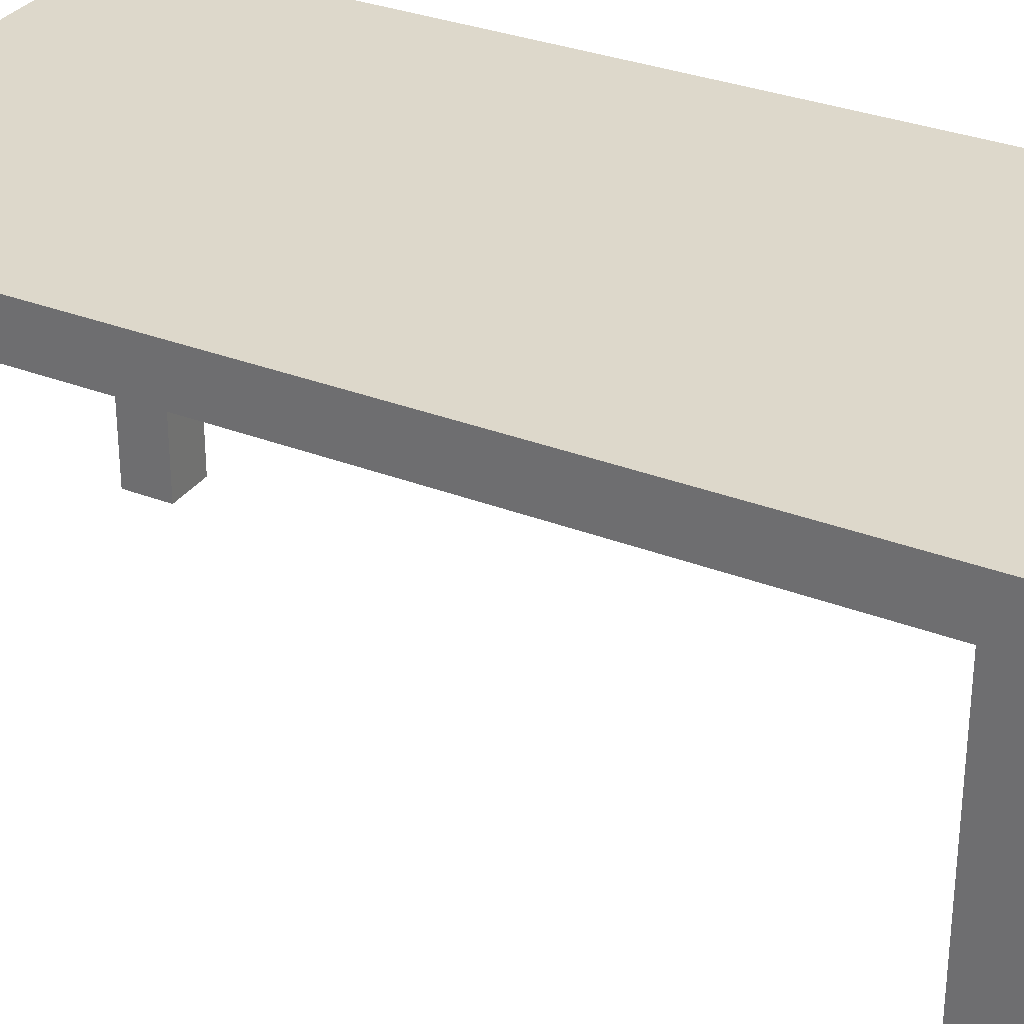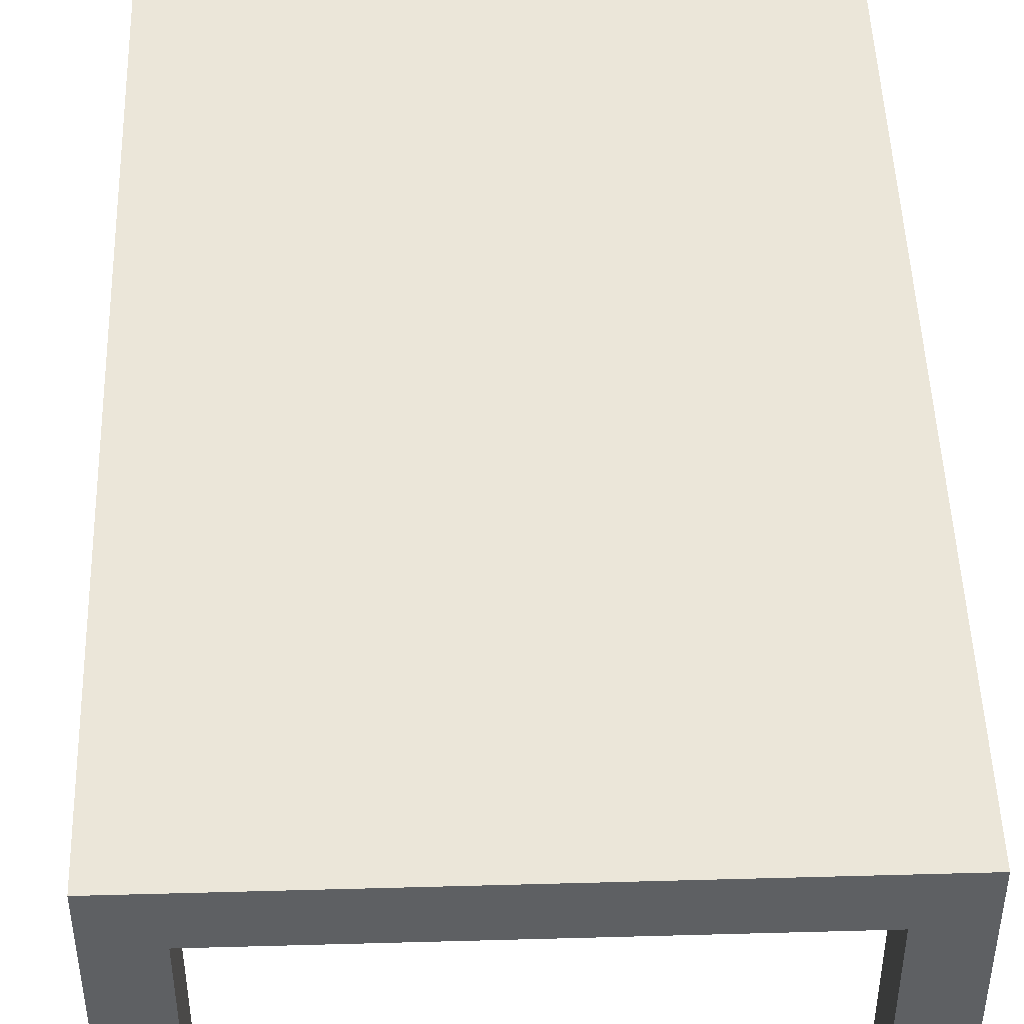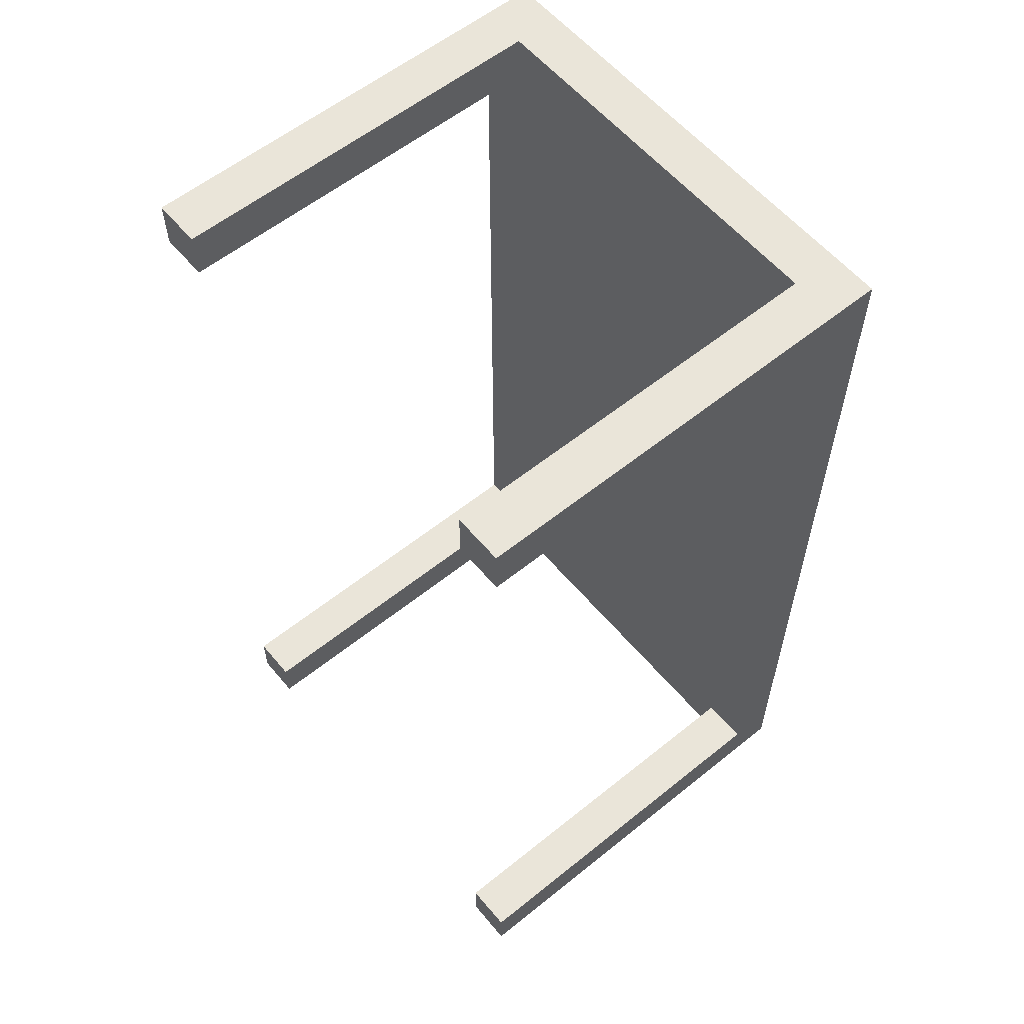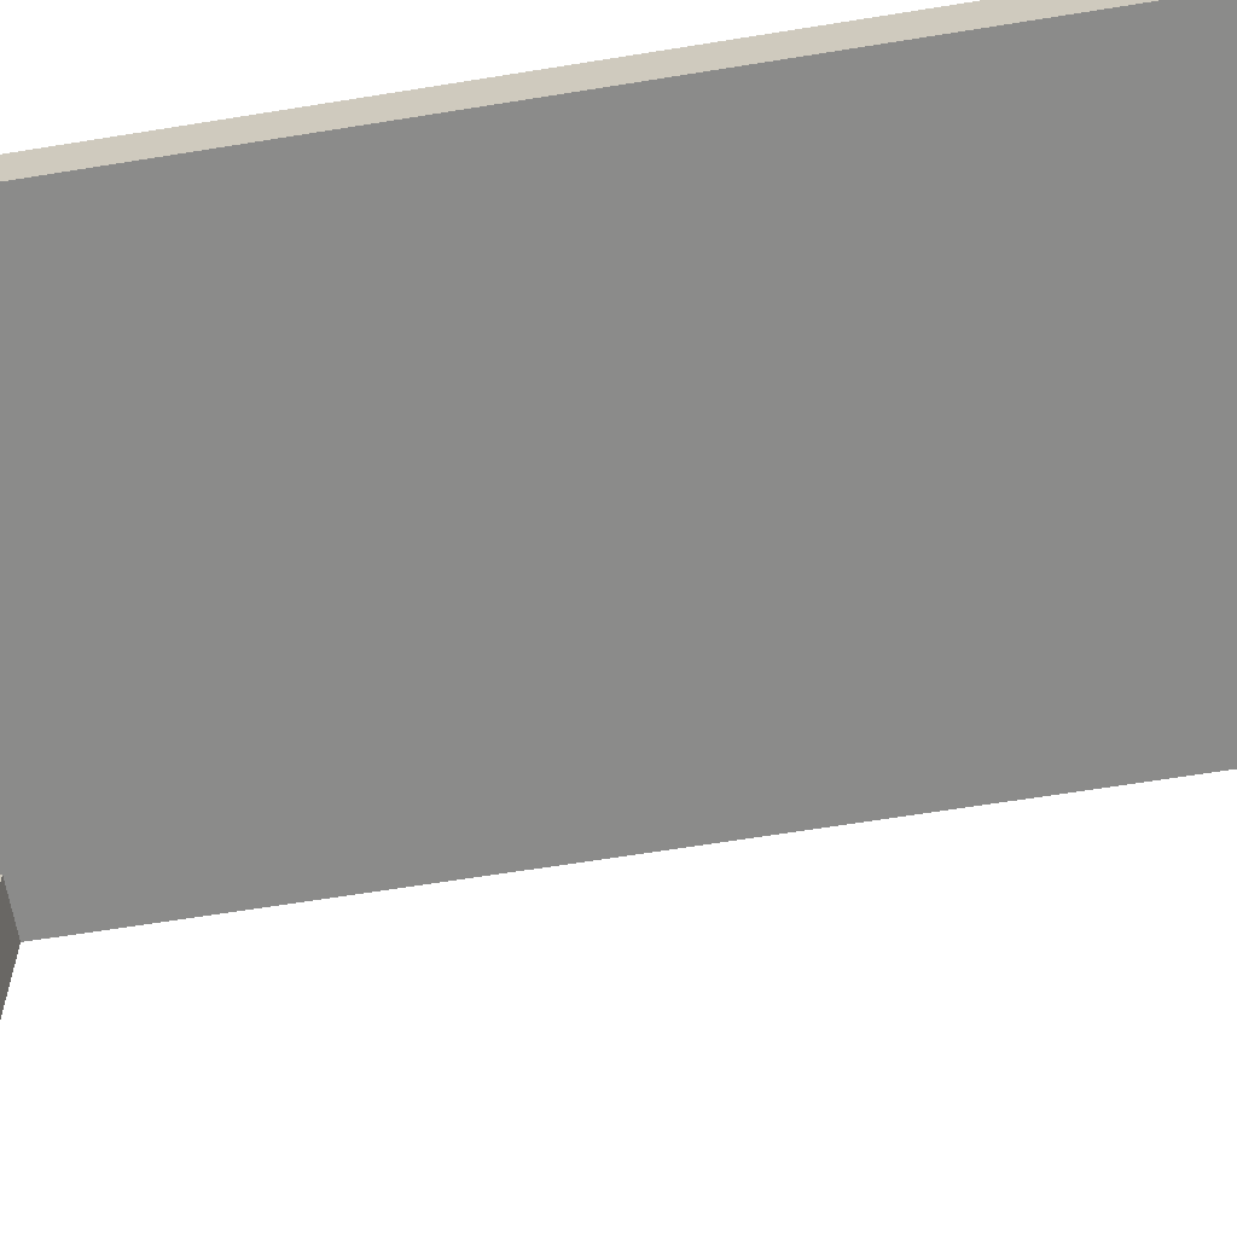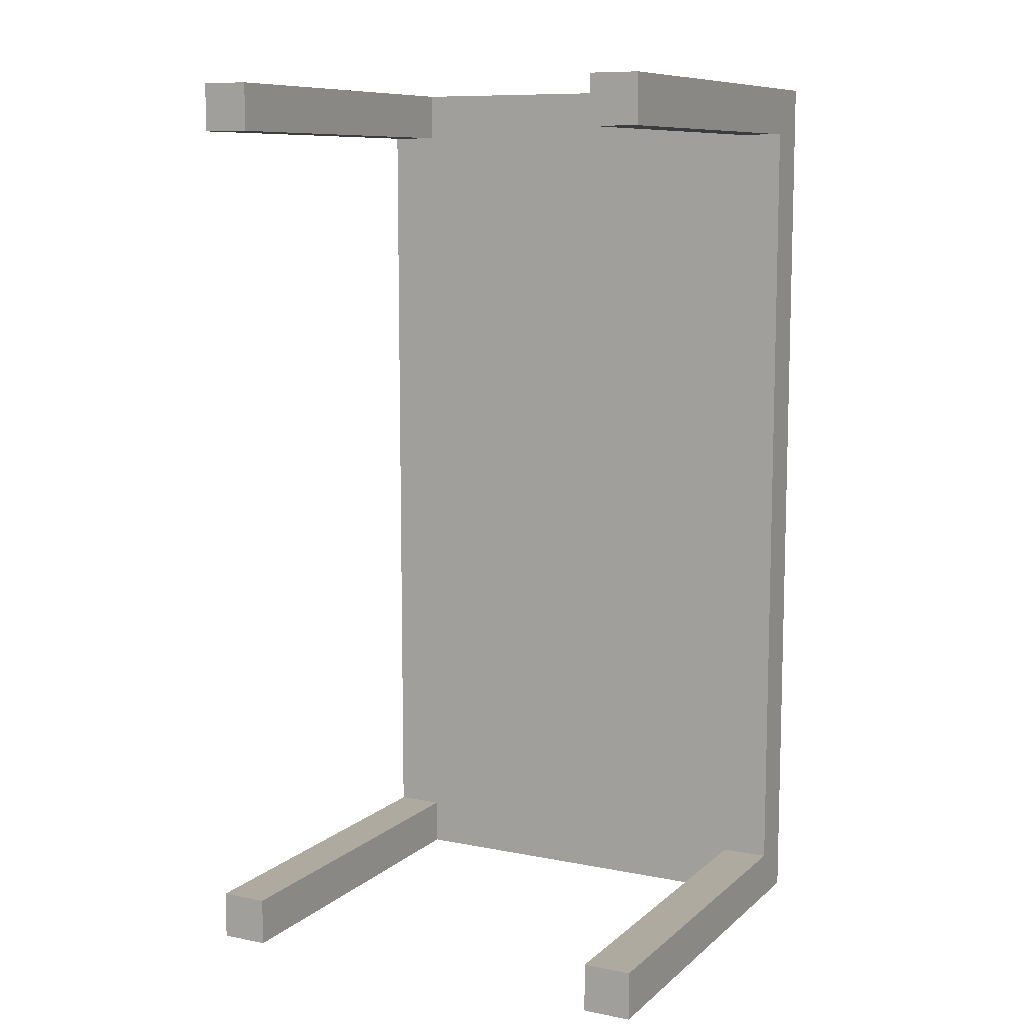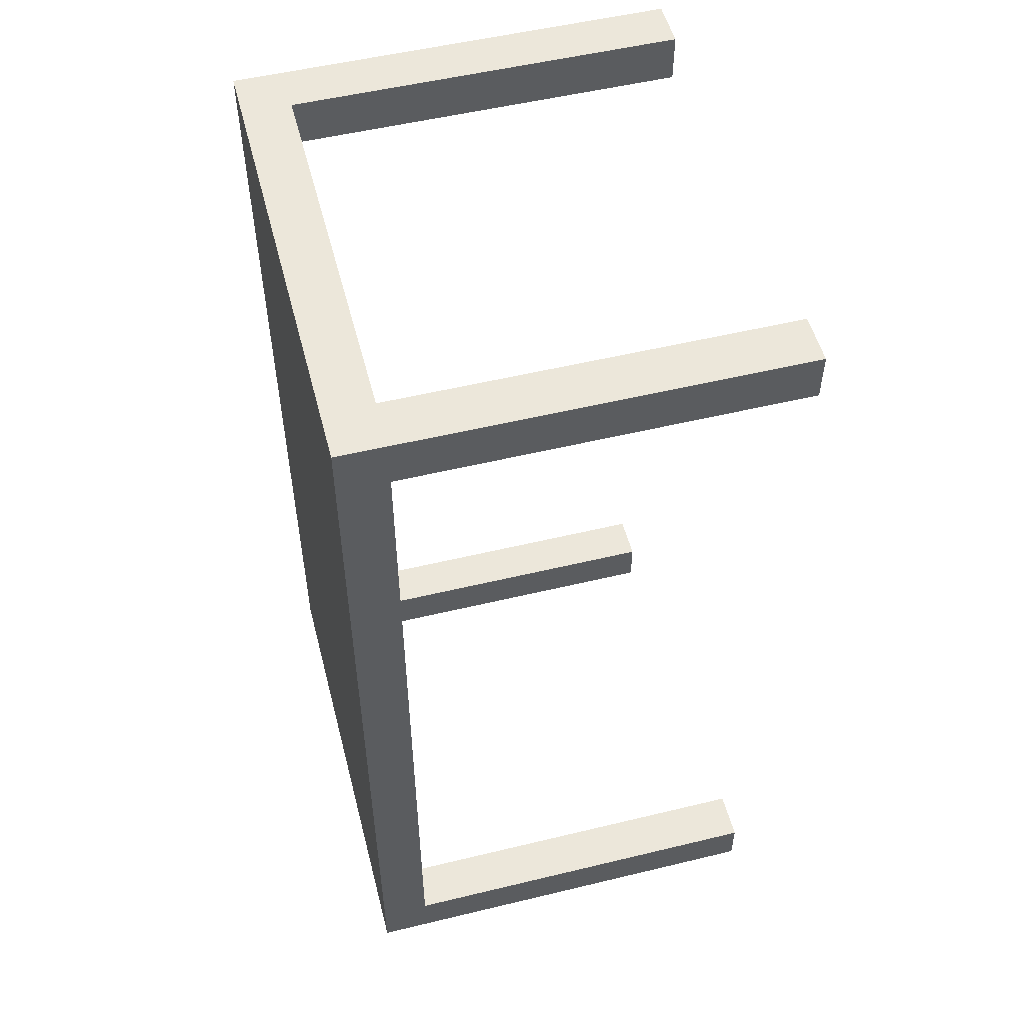
<metadata>
{"format":"obj","ext":"obj","renderer":"f3d","projection":"perspective","resolution":1024,"background":"white","views":[{"elev":31.4,"azim":-61.0,"up":"+Y"},{"elev":47.4,"azim":178.2,"up":"+Y"},{"elev":58.6,"azim":50.3,"up":"+Z"},{"elev":-63.7,"azim":-80.7,"up":"+Y"},{"elev":9.5,"azim":27.2,"up":"+Z"},{"elev":53.1,"azim":-104.5,"up":"+Z"}]}
</metadata>
<code>
o
v -0.5 0 1
v -0.5 0 0.9
v -0.5 0 -0.8
v -0.5 0 -0.9
v -0.5 0.8 0.9
v -0.5 0.8 -0.8
v -0.5 0.9 1
v -0.5 0.9 -0.9
v 0.4 0 1
v 0.4 0 0.9
v 0.4 0 -0.8
v 0.4 0 -0.9
v 0.4 0.8 1
v 0.4 0.8 0.9
v 0.4 0.8 -0.8
v 0.4 0.8 -0.9
v -0.4 0 1
v -0.4 0 0.9
v -0.4 0 -0.8
v -0.4 0 -0.9
v -0.4 0.8 1
v -0.4 0.8 0.9
v -0.4 0.8 -0.8
v -0.4 0.8 -0.9
v 0.5 0 1
v 0.5 0 0.9
v 0.5 0 -0.8
v 0.5 0 -0.9
v 0.5 0.8 0.9
v 0.5 0.8 -0.8
v 0.5 0.9 1
v 0.5 0.9 -0.9
v -0.5 0 1
v -0.5 0.9 1
v -0.4 0 1
v -0.4 0.8 1
v 0.4 0 1
v 0.4 0.8 1
v 0.5 0 1
v 0.5 0.9 1
v -0.5 0 -0.8
v -0.5 0.8 -0.8
v -0.4 0 -0.8
v -0.4 0.8 -0.8
v 0.4 0 -0.8
v 0.4 0.8 -0.8
v 0.5 0 -0.8
v 0.5 0.8 -0.8
v -0.5 0 0.9
v -0.5 0.8 0.9
v -0.4 0 0.9
v -0.4 0.8 0.9
v 0.4 0 0.9
v 0.4 0.8 0.9
v 0.5 0 0.9
v 0.5 0.8 0.9
v -0.5 0 -0.9
v -0.5 0.9 -0.9
v -0.4 0 -0.9
v -0.4 0.8 -0.9
v 0.4 0 -0.9
v 0.4 0.8 -0.9
v 0.5 0 -0.9
v 0.5 0.9 -0.9
v -0.5 0 1
v -0.4 0 1
v 0.4 0 1
v 0.5 0 1
v -0.5 0 0.9
v -0.4 0 0.9
v 0.4 0 0.9
v 0.5 0 0.9
v -0.5 0 -0.8
v -0.4 0 -0.8
v 0.4 0 -0.8
v 0.5 0 -0.8
v -0.5 0 -0.9
v -0.4 0 -0.9
v 0.4 0 -0.9
v 0.5 0 -0.9
v -0.4 0.8 1
v 0.4 0.8 1
v -0.5 0.8 0.9
v -0.4 0.8 0.9
v 0.4 0.8 0.9
v 0.5 0.8 0.9
v -0.5 0.8 -0.8
v -0.4 0.8 -0.8
v 0.4 0.8 -0.8
v 0.5 0.8 -0.8
v -0.4 0.8 -0.9
v 0.4 0.8 -0.9
v -0.5 0.9 1
v 0.5 0.9 1
v -0.5 0.9 -0.9
v 0.5 0.9 -0.9
f 5 2 1
f 6 4 3
f 7 5 1
f 7 6 5
f 8 4 6
f 8 6 7
f 13 10 9
f 14 10 13
f 15 12 11
f 16 12 15
f 17 18 21
f 21 18 22
f 19 20 23
f 23 20 24
f 25 26 29
f 27 28 30
f 25 29 31
f 29 30 31
f 30 28 32
f 31 30 32
f 35 34 33
f 36 34 35
f 38 34 36
f 39 38 37
f 40 34 38
f 40 38 39
f 43 42 41
f 44 42 43
f 47 46 45
f 48 46 47
f 49 50 51
f 51 50 52
f 53 54 55
f 55 54 56
f 57 58 59
f 59 58 60
f 60 58 62
f 61 62 63
f 62 58 64
f 63 62 64
f 69 66 65
f 70 66 69
f 71 68 67
f 72 68 71
f 77 74 73
f 78 74 77
f 79 76 75
f 80 76 79
f 84 82 81
f 85 82 84
f 87 84 83
f 87 86 85
f 87 85 84
f 88 86 87
f 89 86 88
f 90 86 89
f 91 89 88
f 92 89 91
f 93 94 95
f 95 94 96

</code>
